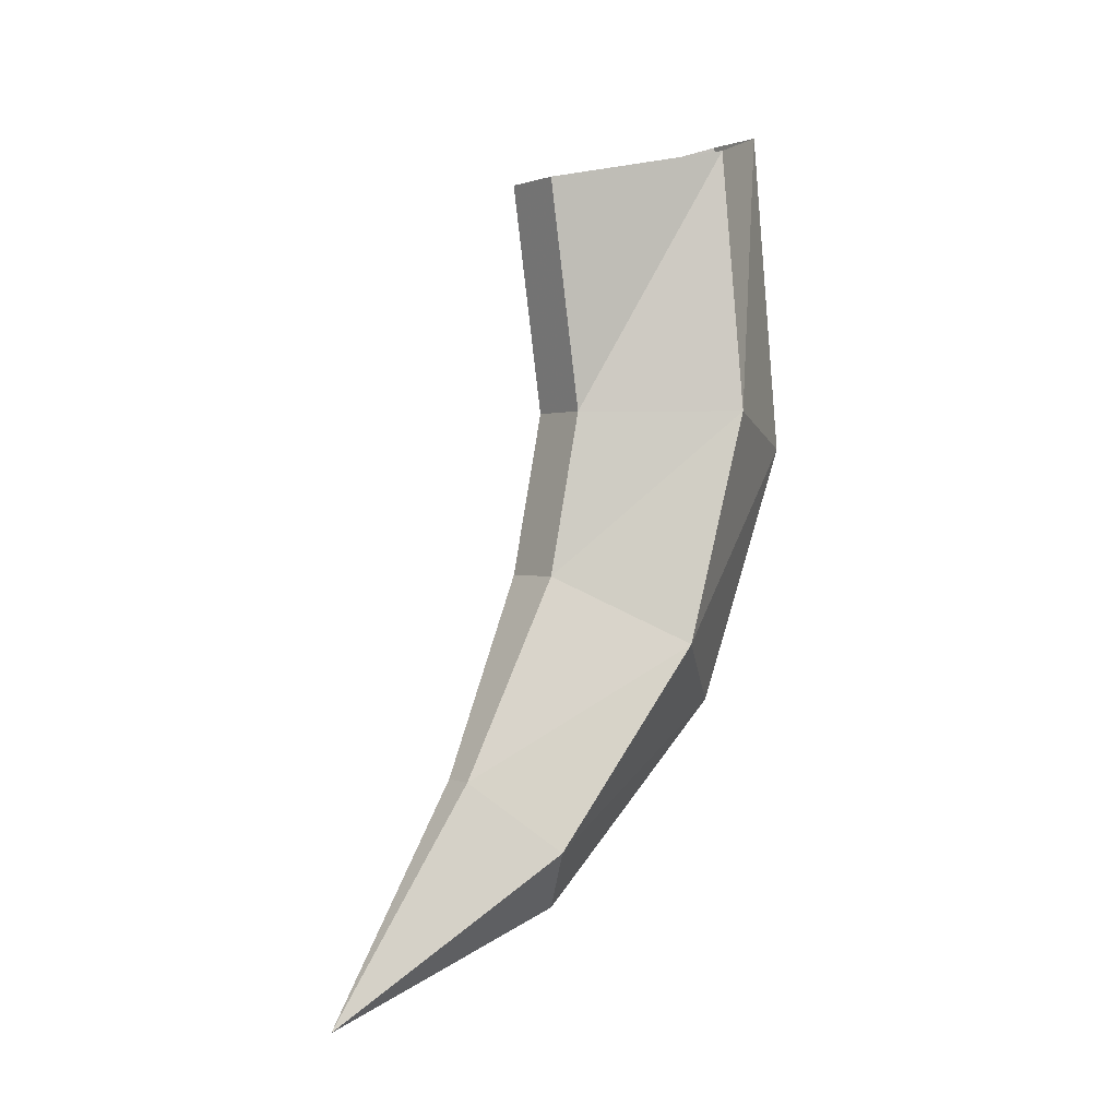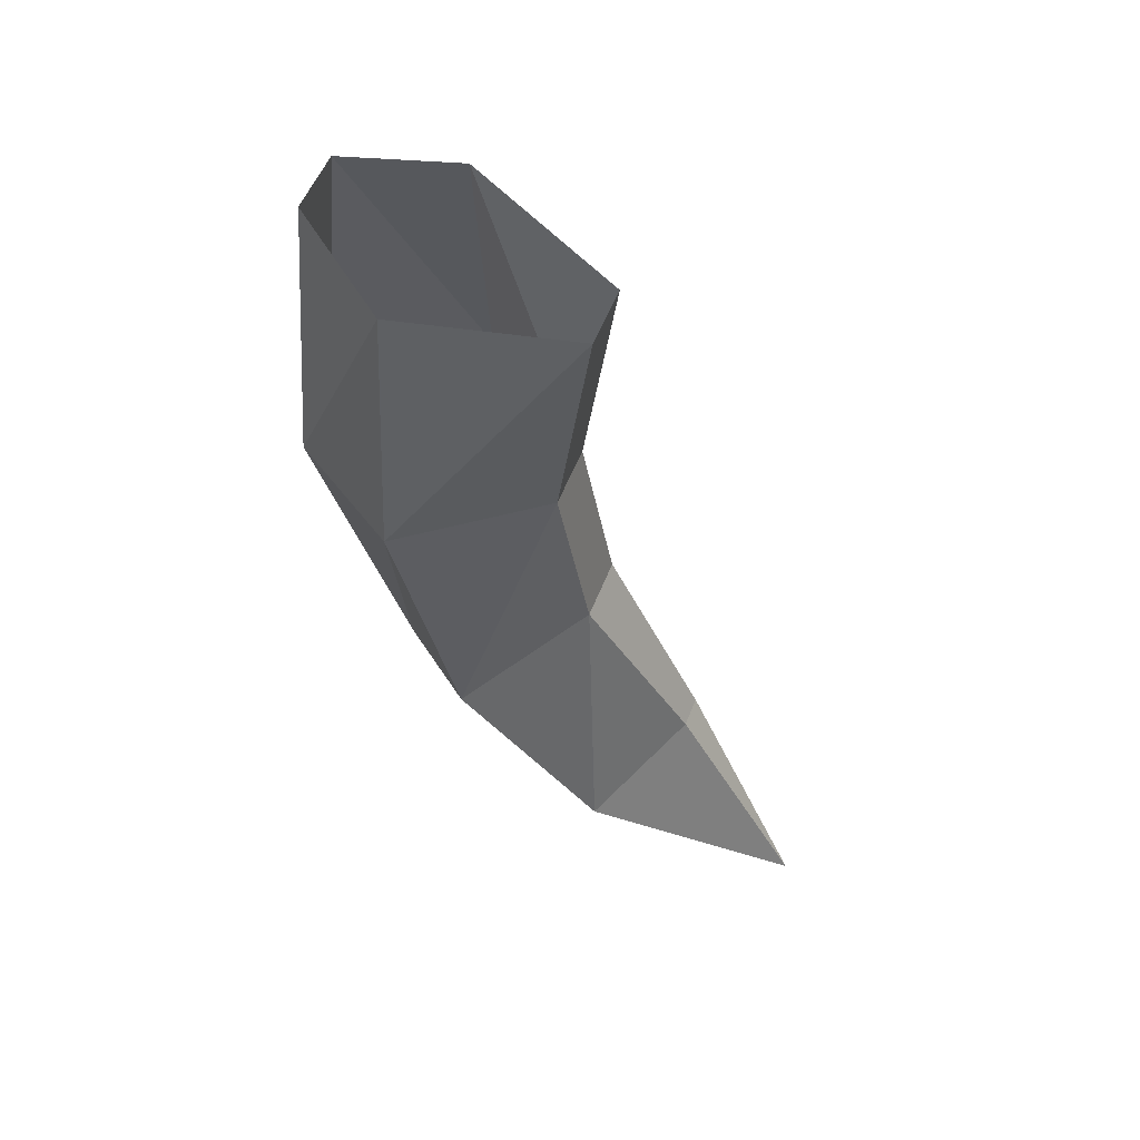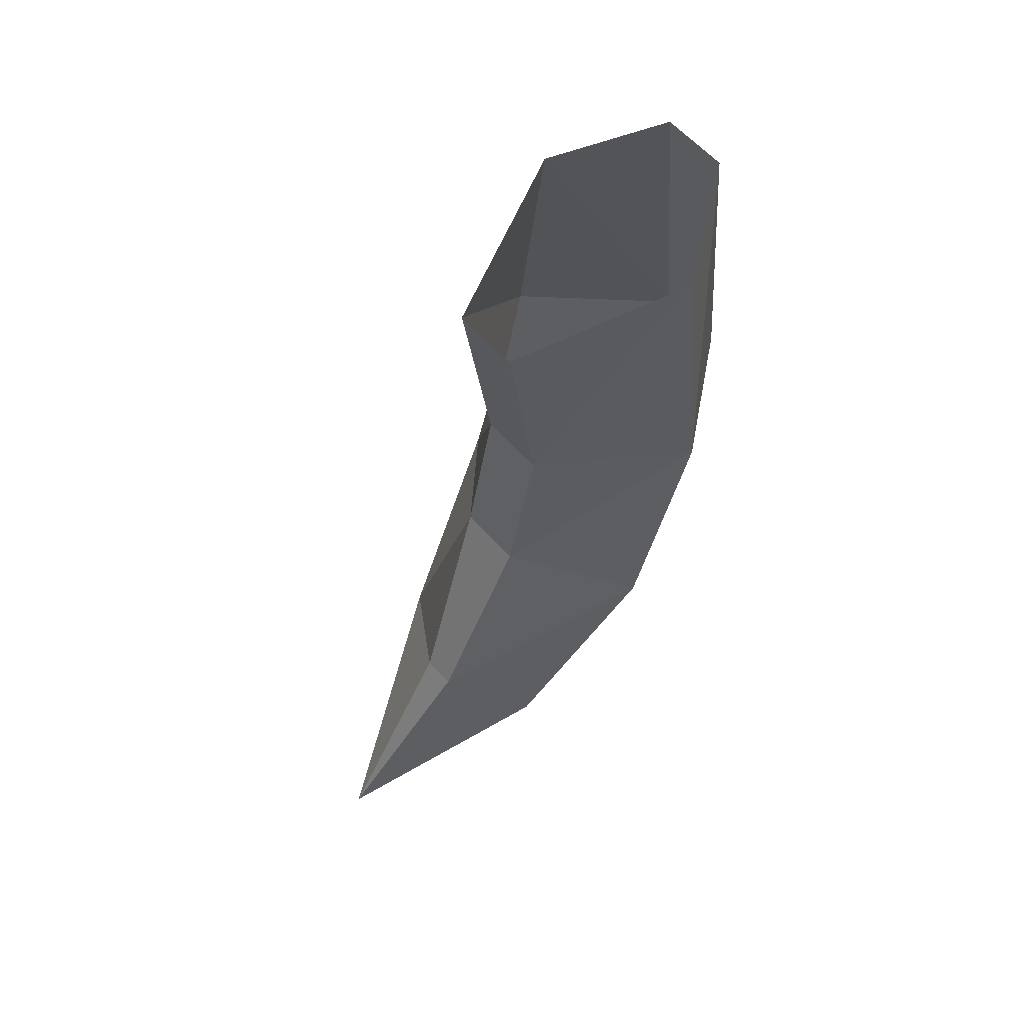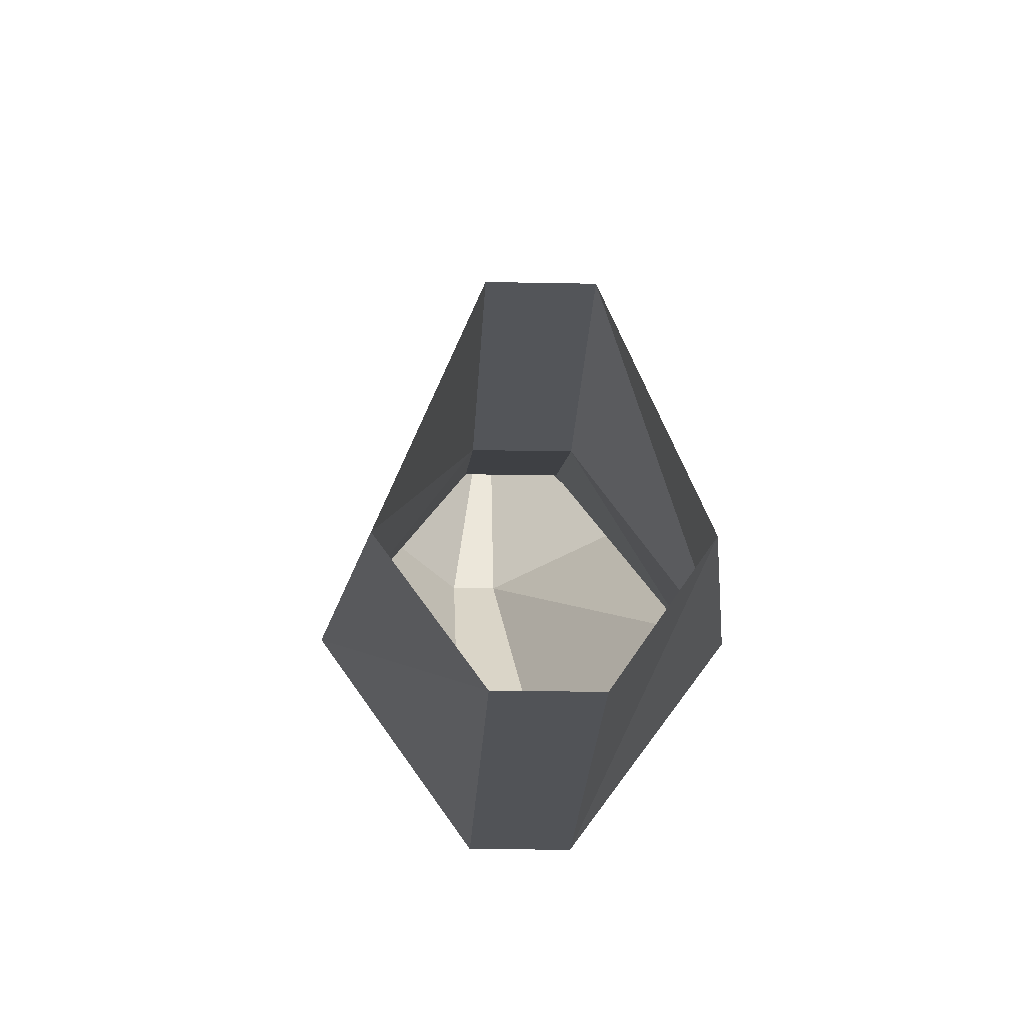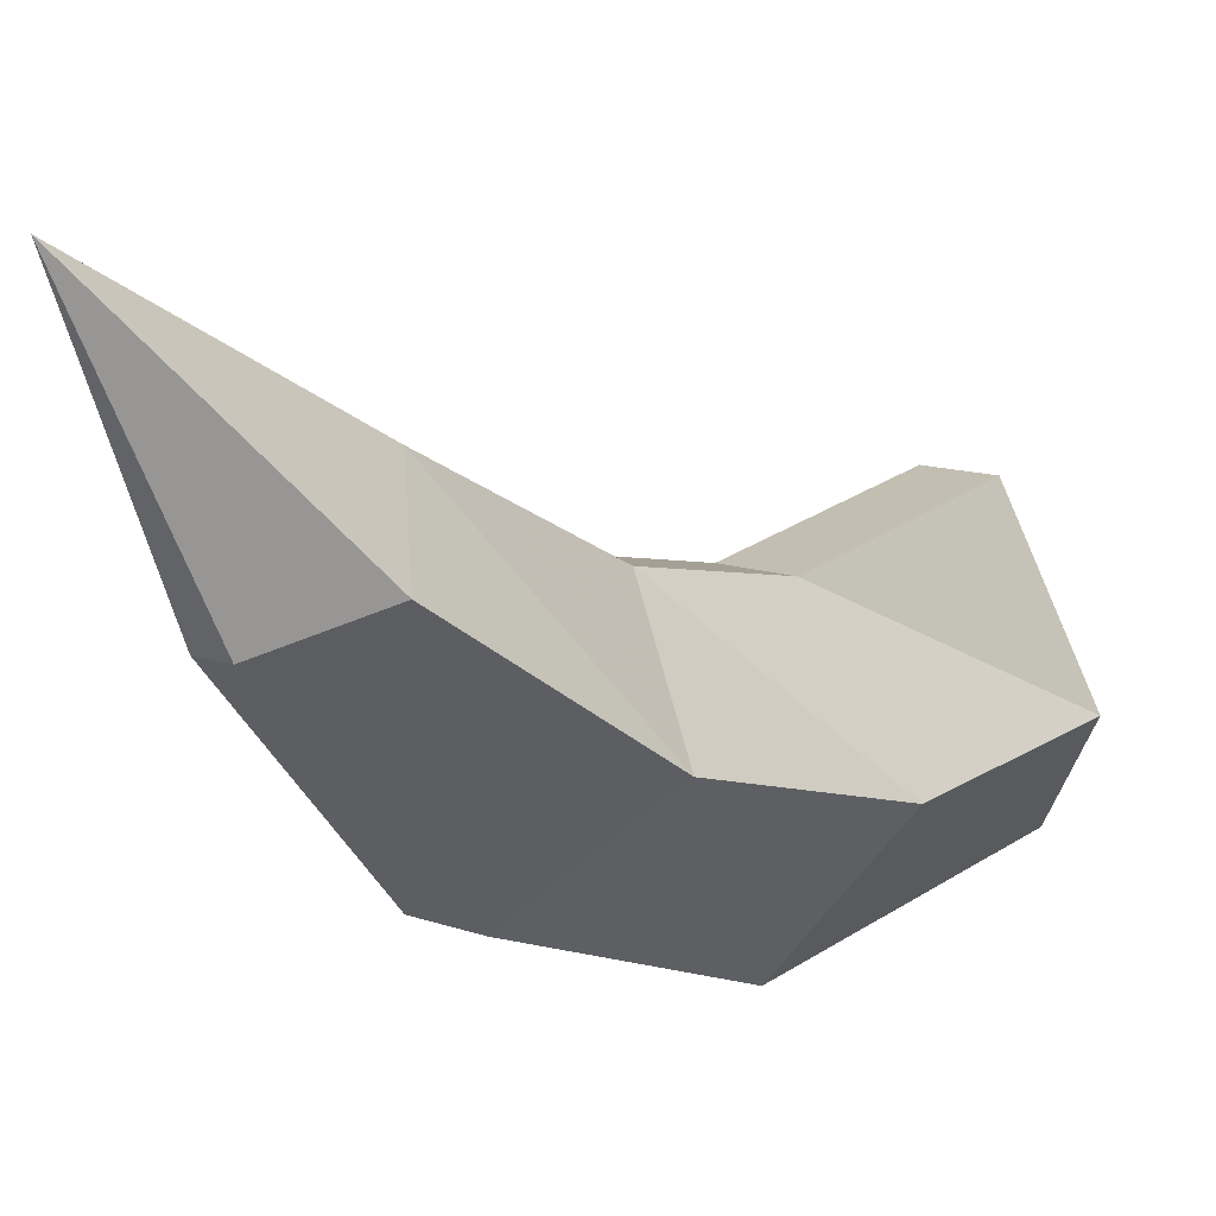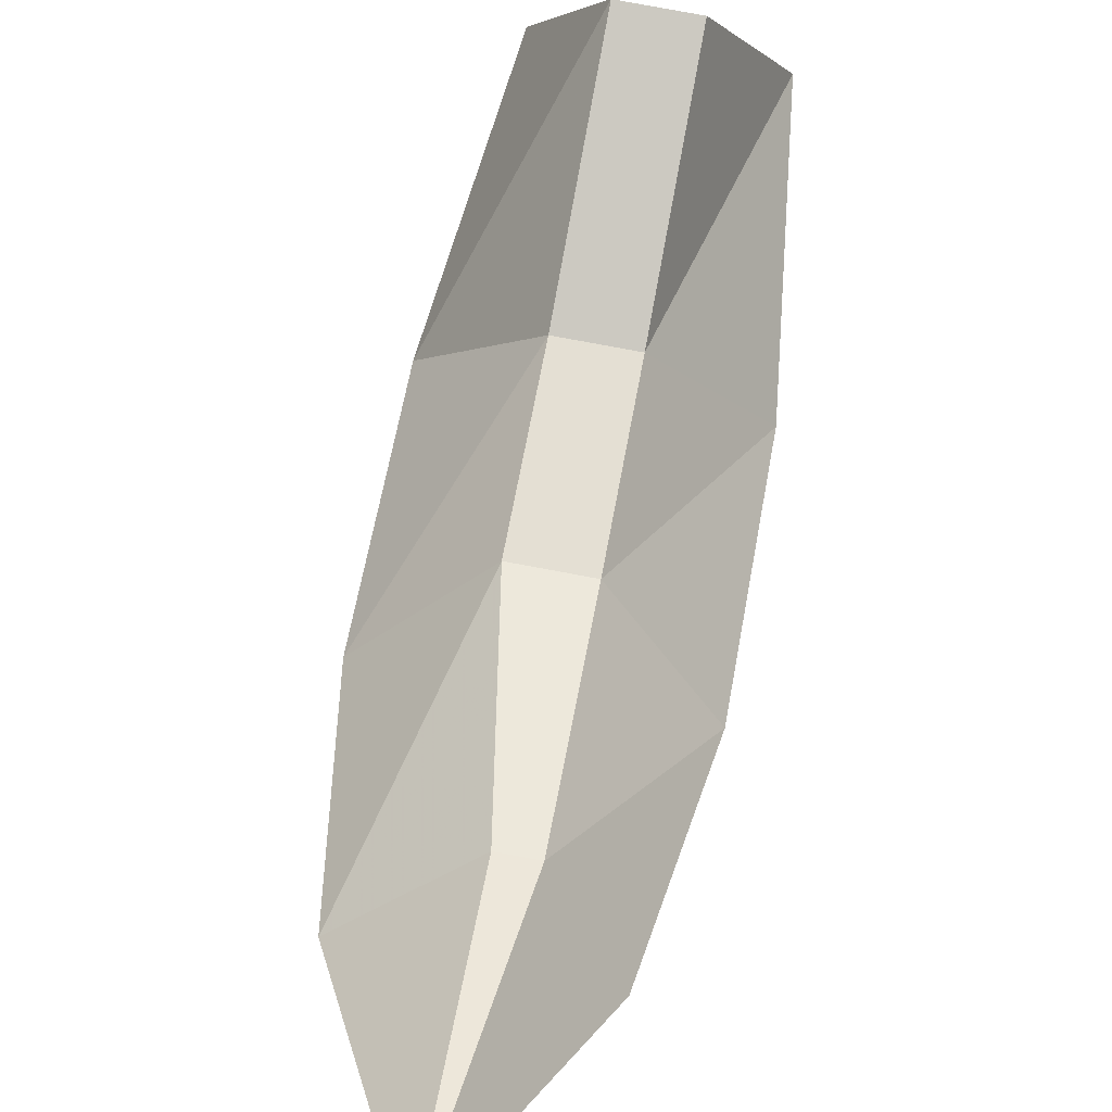
<metadata>
{"format":"obj","ext":"obj","renderer":"f3d","projection":"perspective","resolution":1024,"background":"white","views":[{"elev":1.1,"azim":-125.3,"up":"+Z"},{"elev":53.9,"azim":110.9,"up":"+Z"},{"elev":61.9,"azim":-132.2,"up":"+Z"},{"elev":-16.1,"azim":-2.6,"up":"+Y"},{"elev":12.4,"azim":-140.4,"up":"+Y"},{"elev":78.3,"azim":-169.4,"up":"+Y"}]}
</metadata>
<code>
v -0.2344 -0.7344 -0.2031
v -0.25 -0.7266 -0.1875
v -0.2266 -0.6797 -0.2266
v -0.2266 -0.7344 -0.2031
v -0.2344 -0.7812 -0.1562
v -0.2578 -0.7578 -0.1406
v -0.2344 -0.7109 -0.1719
v -0.2266 -0.7109 -0.1719
v -0.2031 -0.7266 -0.1875
v -0.1953 -0.7578 -0.1406
v -0.2188 -0.7812 -0.1562
v -0.2344 -0.8047 -0.09375
v -0.2578 -0.7734 -0.08594
v -0.2344 -0.7344 -0.125
v -0.2188 -0.7344 -0.125
v -0.2188 -0.7422 -0.08594
v -0.1953 -0.7734 -0.08594
v -0.2188 -0.8047 -0.09375
v -0.2344 -0.7969 -0.01562
v -0.25 -0.7734 -0.02344
v -0.2344 -0.7422 -0.08594
v -0.2344 -0.7344 -0.03125
v -0.2188 -0.7344 -0.03125
v -0.2031 -0.7734 -0.02344
v -0.2188 -0.7969 -0.01562
f 1 2 3
f 1 3 3
f 1 5 2
f 2 5 6
f 3 3 8
f 3 8 9
f 5 12 6
f 6 12 13
f 8 15 9
f 9 15 10
f 10 15 16
f 10 16 17
f 12 19 13
f 13 19 20
f 16 23 17
f 17 23 24
f 1 3 4
f 1 4 5
f 2 6 7
f 2 7 3
f 3 3 1
f 4 11 5
f 5 11 12
f 6 13 14
f 6 14 7
f 11 18 12
f 12 18 19
f 13 20 21
f 13 21 14
f 21 20 22
f 18 25 19
f 3 7 8
f 3 8 3
f 7 14 15
f 7 15 8
f 14 21 16
f 14 16 15
f 21 22 23
f 21 23 16
f 3 9 4
f 4 9 10
f 4 10 11
f 10 17 11
f 11 17 18
f 17 24 18
f 18 24 25

</code>
